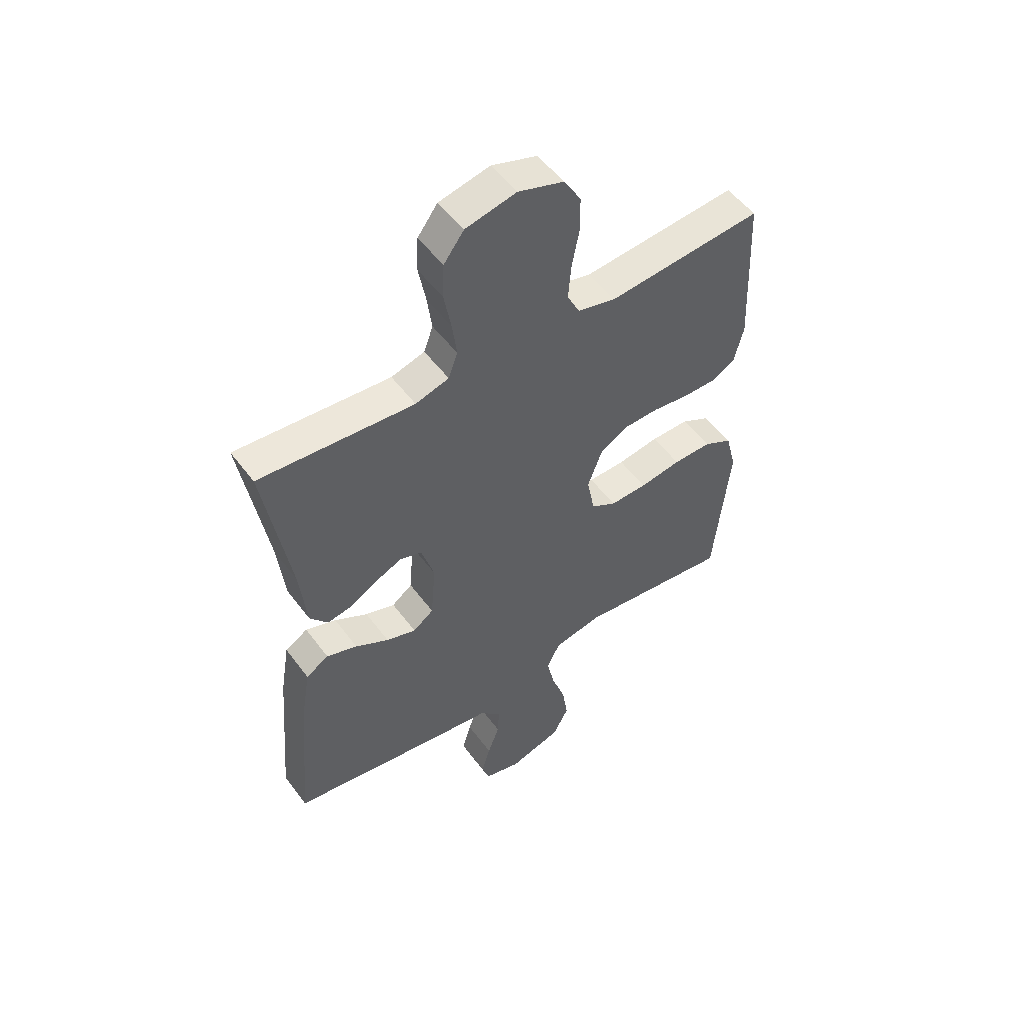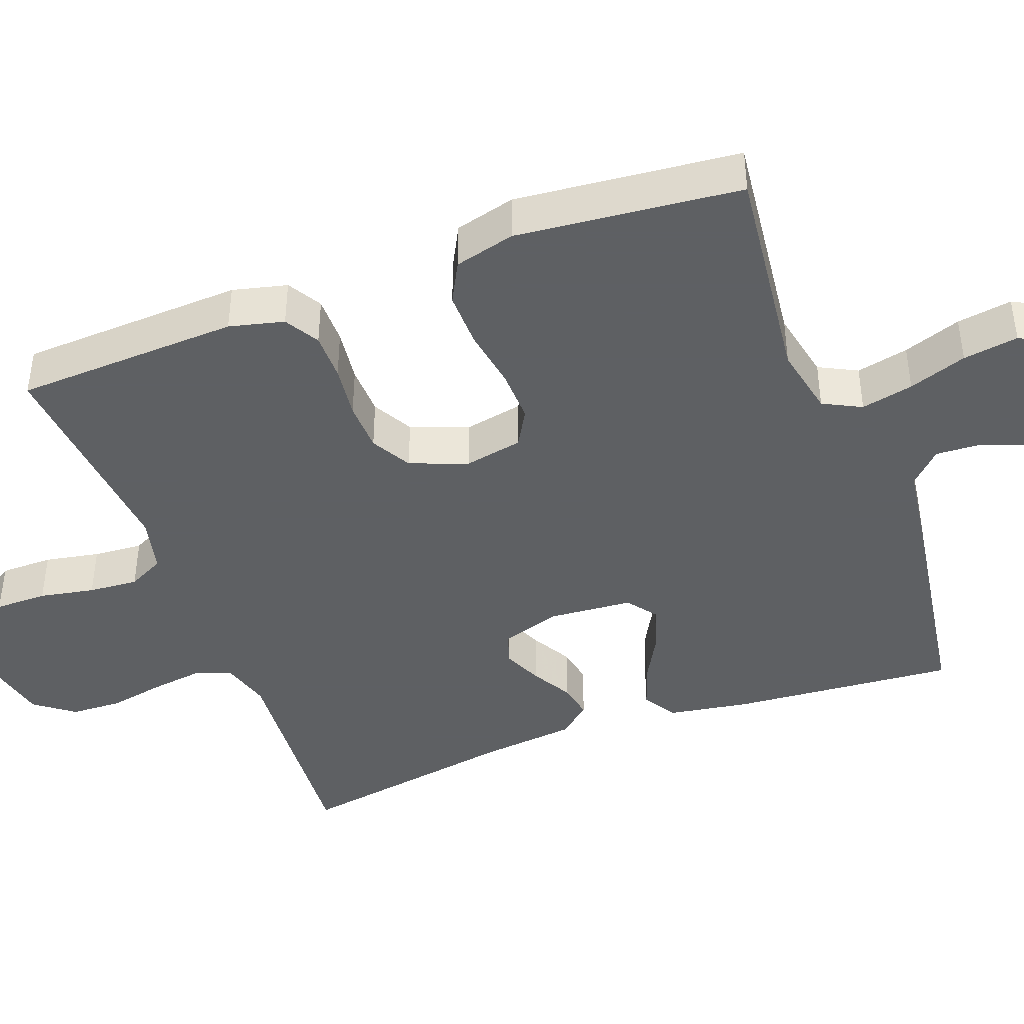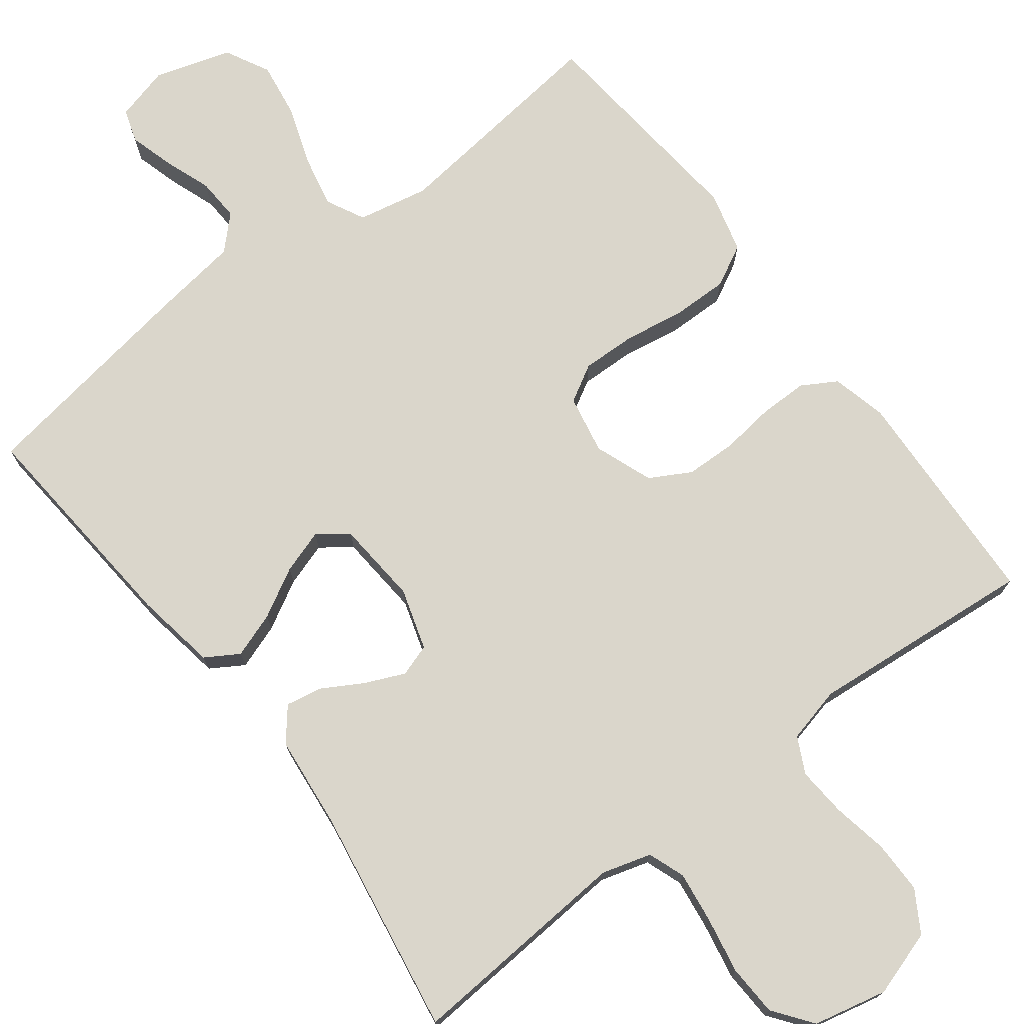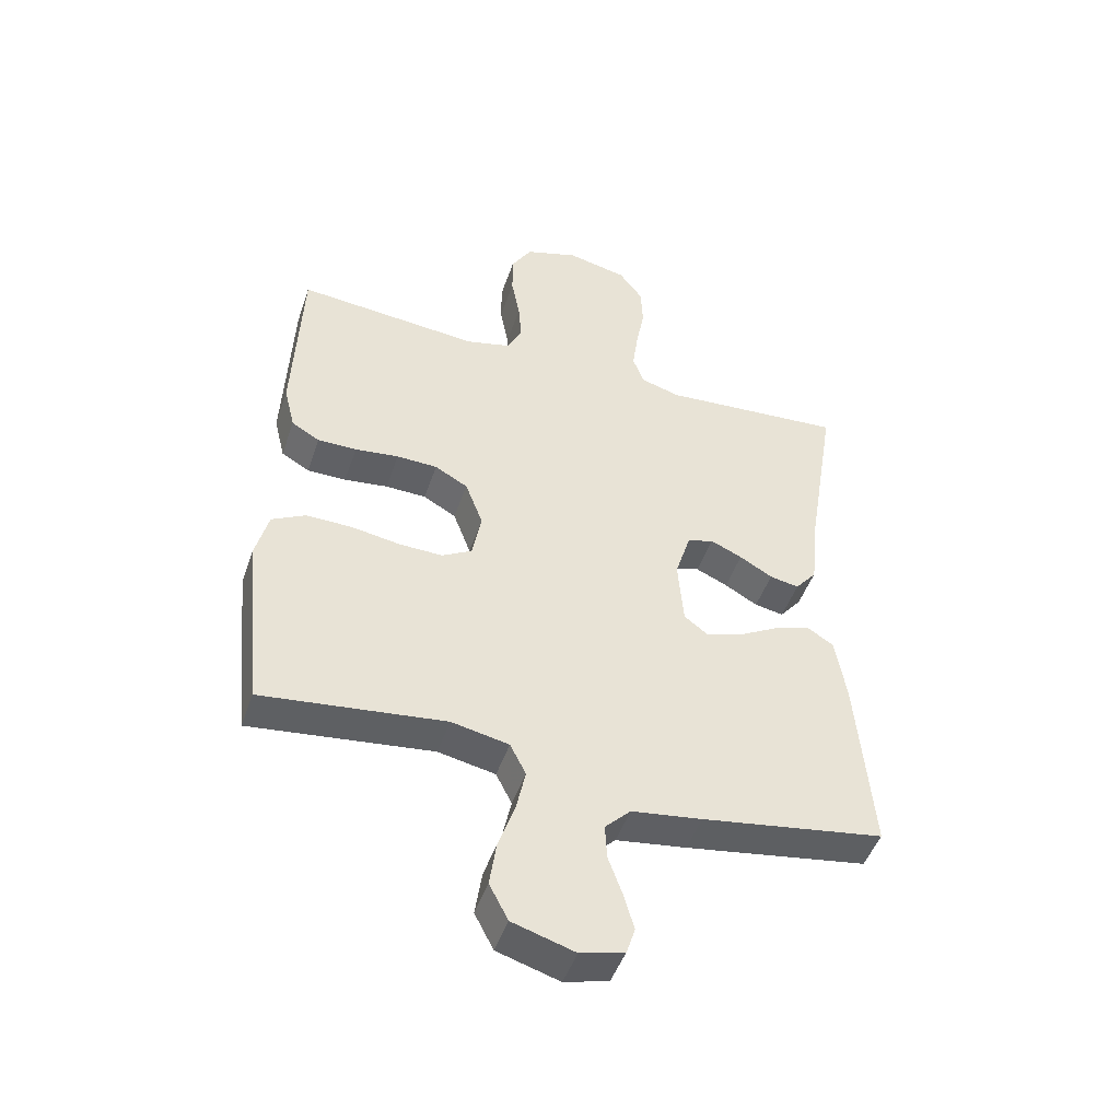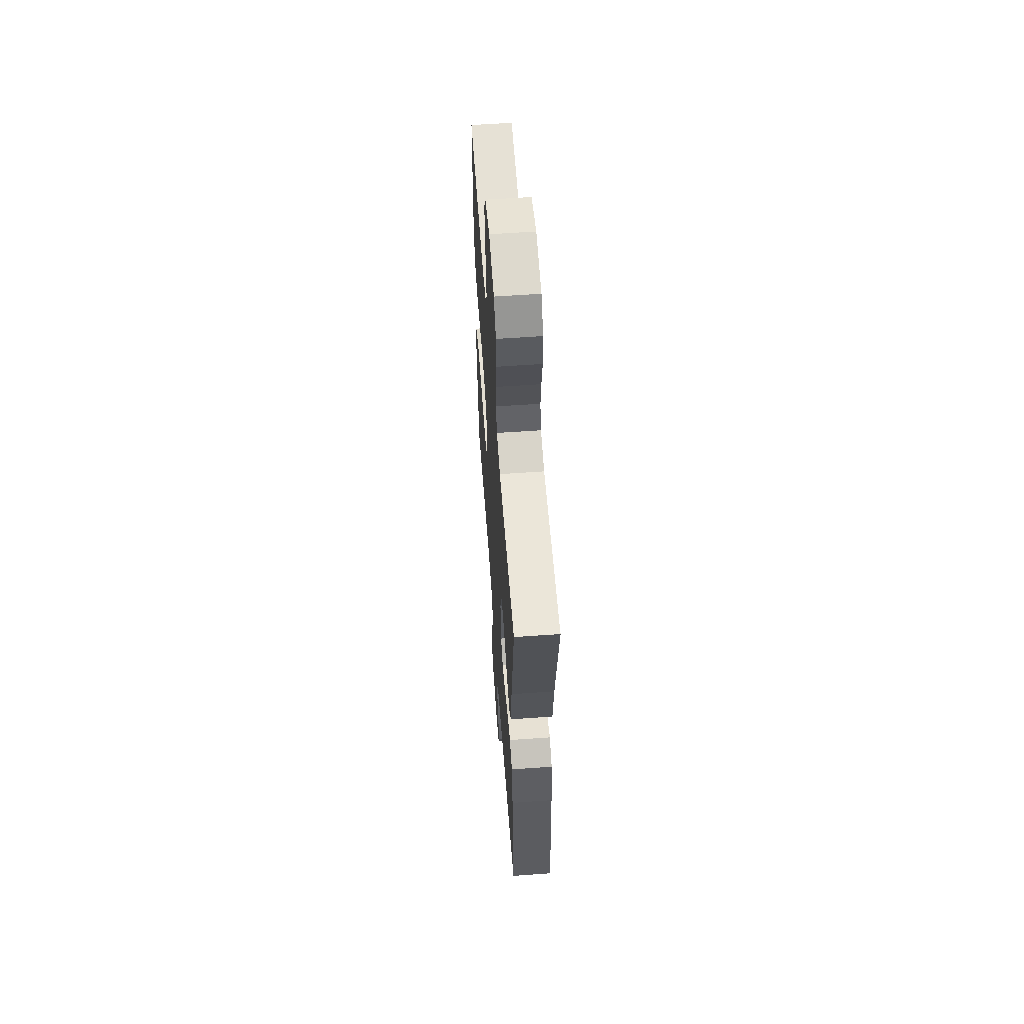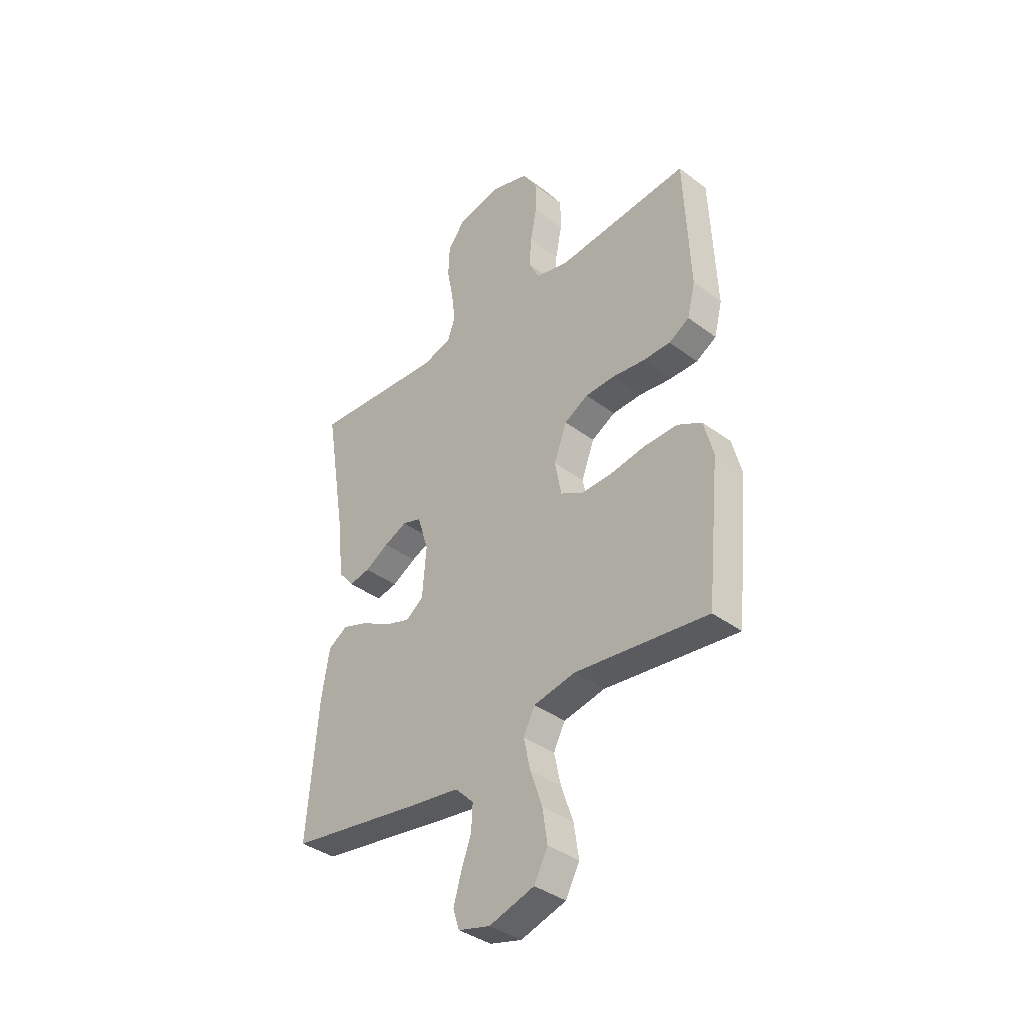
<metadata>
{"format":"obj","ext":"obj","renderer":"f3d","projection":"perspective","resolution":1024,"background":"white","views":[{"elev":52.6,"azim":-35.7,"up":"+Z"},{"elev":-42.7,"azim":110.5,"up":"+Y"},{"elev":74.0,"azim":-37.3,"up":"+Y"},{"elev":-47.3,"azim":161.5,"up":"+Z"},{"elev":59.5,"azim":-94.2,"up":"+Z"},{"elev":-38.0,"azim":46.5,"up":"+Z"}]}
</metadata>
<code>
v -0.5 0.07 -0.5
v -0.475 0.07 -0.2
v -0.457 0.07 -0.092
v -0.413 0.07 -0.065
v -0.353 0.07 -0.086
v -0.288 0.07 -0.122
v -0.23 0.07 -0.141
v -0.19 0.07 -0.111
v -0.181 0.07 0
v -0.206 0.07 0.081
v -0.249 0.07 0.095
v -0.301 0.07 0.072
v -0.355 0.07 0.041
v -0.403 0.07 0.032
v -0.438 0.07 0.075
v -0.451 0.07 0.2
v -0.5 0.07 0.5
v -0.2 0.07 0.478
v -0.135 0.07 0.497
v -0.117 0.07 0.546
v -0.126 0.07 0.614
v -0.14 0.07 0.689
v -0.137 0.07 0.757
v -0.098 0.07 0.809
v 0 0.07 0.831
v 0.088 0.07 0.803
v 0.121 0.07 0.748
v 0.121 0.07 0.678
v 0.107 0.07 0.605
v 0.102 0.07 0.539
v 0.126 0.07 0.491
v 0.2 0.07 0.473
v 0.5 0.07 0.5
v 0.513 0.07 0.2
v 0.495 0.07 0.127
v 0.449 0.07 0.1
v 0.385 0.07 0.1
v 0.313 0.07 0.109
v 0.246 0.07 0.107
v 0.192 0.07 0.077
v 0.163 0.07 0
v 0.178 0.07 -0.078
v 0.227 0.07 -0.106
v 0.299 0.07 -0.104
v 0.379 0.07 -0.091
v 0.454 0.07 -0.09
v 0.509 0.07 -0.119
v 0.53 0.07 -0.2
v 0.5 0.07 -0.5
v 0.2 0.07 -0.465
v 0.106 0.07 -0.484
v 0.08 0.07 -0.535
v 0.095 0.07 -0.605
v 0.122 0.07 -0.683
v 0.133 0.07 -0.757
v 0.102 0.07 -0.816
v 0 0.07 -0.847
v -0.072 0.07 -0.828
v -0.086 0.07 -0.784
v -0.069 0.07 -0.725
v -0.046 0.07 -0.662
v -0.043 0.07 -0.605
v -0.085 0.07 -0.563
v -0.2 0.07 -0.547
v -0.5 0 -0.5
v -0.475 0 -0.2
v -0.457 0 -0.092
v -0.413 0 -0.065
v -0.353 0 -0.086
v -0.288 0 -0.122
v -0.23 0 -0.141
v -0.19 0 -0.111
v -0.181 0 0
v -0.206 0 0.081
v -0.249 0 0.095
v -0.301 0 0.072
v -0.355 0 0.041
v -0.403 0 0.032
v -0.438 0 0.075
v -0.451 0 0.2
v -0.5 0 0.5
v -0.2 0 0.478
v -0.135 0 0.497
v -0.117 0 0.546
v -0.126 0 0.614
v -0.14 0 0.689
v -0.137 0 0.757
v -0.098 0 0.809
v 0 0 0.831
v 0.088 0 0.803
v 0.121 0 0.748
v 0.121 0 0.678
v 0.107 0 0.605
v 0.102 0 0.539
v 0.126 0 0.491
v 0.2 0 0.473
v 0.5 0 0.5
v 0.513 0 0.2
v 0.495 0 0.127
v 0.449 0 0.1
v 0.385 0 0.1
v 0.313 0 0.109
v 0.246 0 0.107
v 0.192 0 0.077
v 0.163 0 0
v 0.178 0 -0.078
v 0.227 0 -0.106
v 0.299 0 -0.104
v 0.379 0 -0.091
v 0.454 0 -0.09
v 0.509 0 -0.119
v 0.53 0 -0.2
v 0.5 0 -0.5
v 0.2 0 -0.465
v 0.106 0 -0.484
v 0.08 0 -0.535
v 0.095 0 -0.605
v 0.122 0 -0.683
v 0.133 0 -0.757
v 0.102 0 -0.816
v 0 0 -0.847
v -0.072 0 -0.828
v -0.086 0 -0.784
v -0.069 0 -0.725
v -0.046 0 -0.662
v -0.043 0 -0.605
v -0.085 0 -0.563
v -0.2 0 -0.547
f 63 64 1 2
f 58 59 60 61
f 56 57 58 61
f 56 61 62
f 53 54 55 56
f 52 53 56 62
f 51 52 62 63
f 47 48 49 50
f 47 50 51
f 44 45 46 47
f 43 44 47 51
f 42 43 51 63
f 35 36 37 38
f 35 38 39
f 32 33 34 35
f 31 32 35 39
f 30 31 39 40
f 26 27 28 29
f 26 29 30
f 25 26 30
f 21 22 23 24
f 20 21 24 25
f 19 20 25 30
f 16 17 18
f 12 13 14 15
f 11 12 15 16
f 10 11 16 18
f 3 4 5 6
f 3 6 7
f 2 3 7
f 63 2 7
f 41 42 63 7
f 40 41 7 8
f 30 40 8 9
f 18 19 30
f 9 10 18 30
f 66 65 128 127
f 125 124 123 122
f 125 122 121 120
f 126 125 120
f 120 119 118 117
f 126 120 117 116
f 127 126 116 115
f 114 113 112 111
f 115 114 111
f 111 110 109 108
f 115 111 108 107
f 127 115 107 106
f 102 101 100 99
f 103 102 99
f 99 98 97 96
f 103 99 96 95
f 104 103 95 94
f 93 92 91 90
f 94 93 90
f 94 90 89
f 88 87 86 85
f 89 88 85 84
f 94 89 84 83
f 82 81 80
f 79 78 77 76
f 80 79 76 75
f 82 80 75 74
f 70 69 68 67
f 71 70 67
f 71 67 66
f 71 66 127
f 71 127 106 105
f 72 71 105 104
f 73 72 104 94
f 94 83 82
f 94 82 74 73
f 1 65 66 2
f 2 66 67 3
f 3 67 68 4
f 4 68 69 5
f 5 69 70 6
f 6 70 71 7
f 7 71 72 8
f 8 72 73 9
f 9 73 74 10
f 10 74 75 11
f 11 75 76 12
f 12 76 77 13
f 13 77 78 14
f 14 78 79 15
f 15 79 80 16
f 16 80 81 17
f 17 81 82 18
f 18 82 83 19
f 19 83 84 20
f 20 84 85 21
f 21 85 86 22
f 22 86 87 23
f 23 87 88 24
f 24 88 89 25
f 25 89 90 26
f 26 90 91 27
f 27 91 92 28
f 28 92 93 29
f 29 93 94 30
f 30 94 95 31
f 31 95 96 32
f 32 96 97 33
f 33 97 98 34
f 34 98 99 35
f 35 99 100 36
f 36 100 101 37
f 37 101 102 38
f 38 102 103 39
f 39 103 104 40
f 40 104 105 41
f 41 105 106 42
f 42 106 107 43
f 43 107 108 44
f 44 108 109 45
f 45 109 110 46
f 46 110 111 47
f 47 111 112 48
f 48 112 113 49
f 49 113 114 50
f 50 114 115 51
f 51 115 116 52
f 52 116 117 53
f 53 117 118 54
f 54 118 119 55
f 55 119 120 56
f 56 120 121 57
f 57 121 122 58
f 58 122 123 59
f 59 123 124 60
f 60 124 125 61
f 61 125 126 62
f 62 126 127 63
f 63 127 128 64
f 64 128 65 1

</code>
